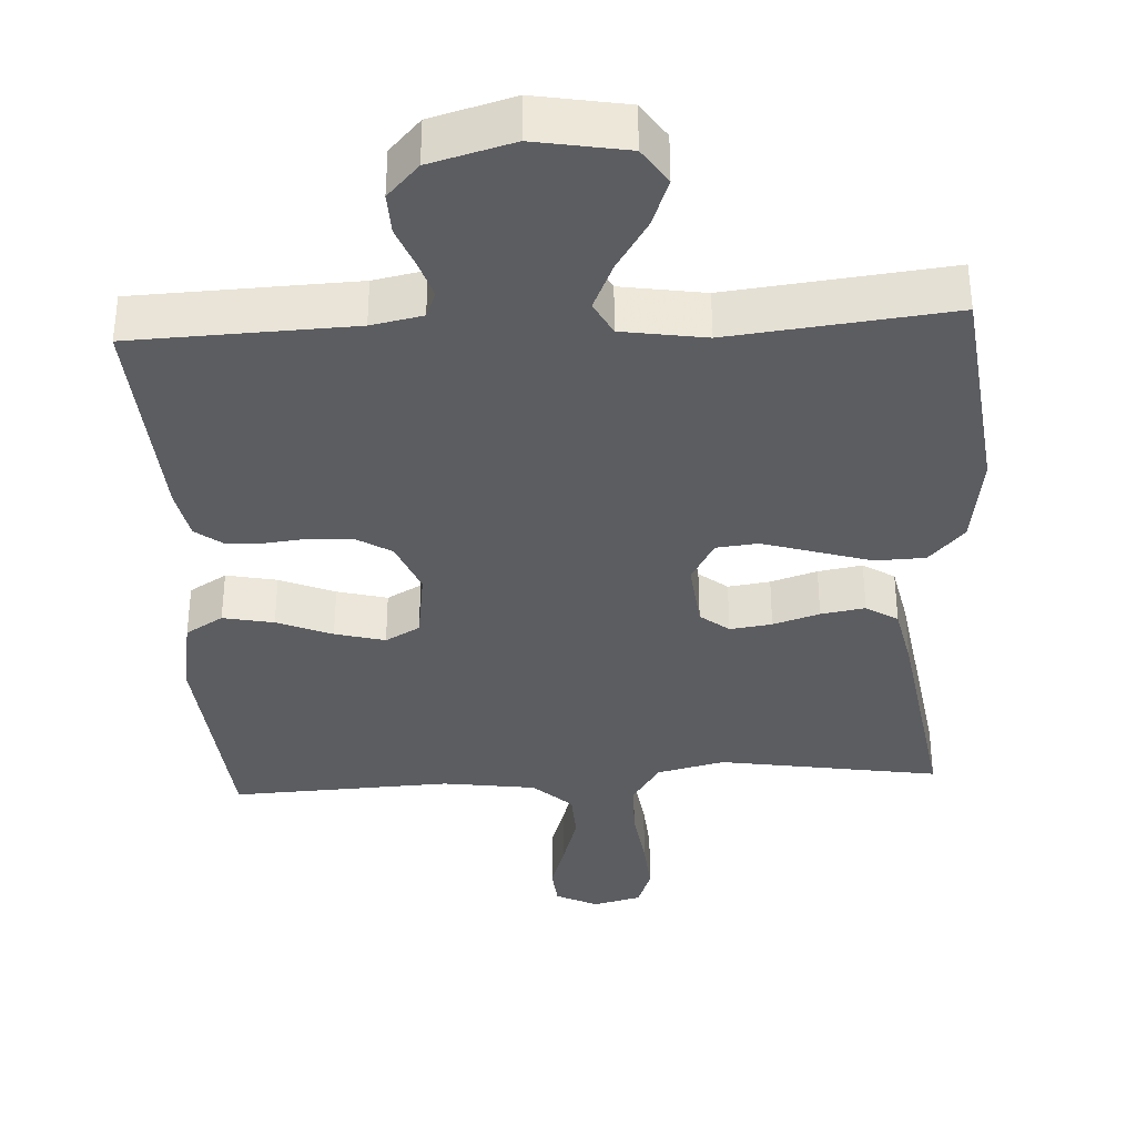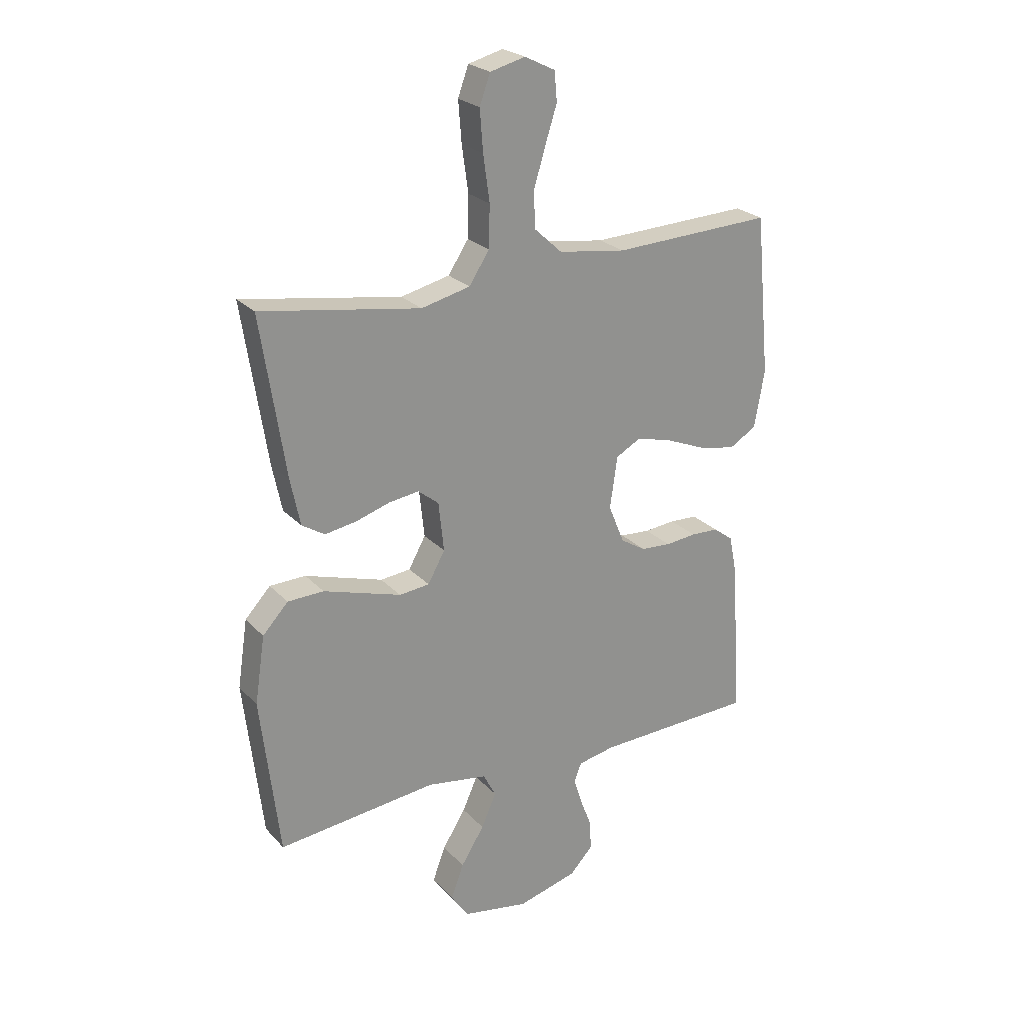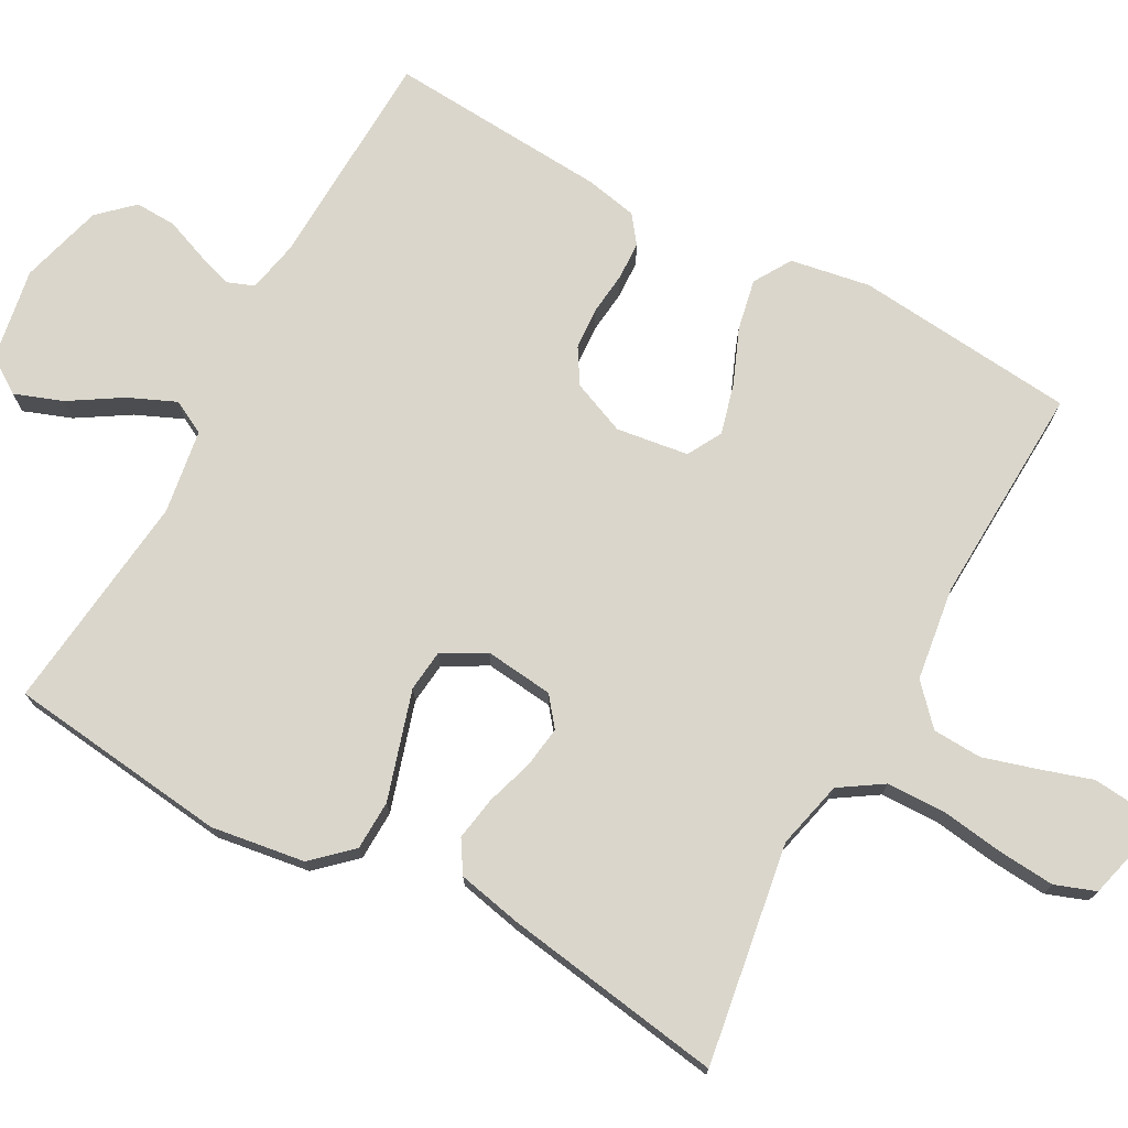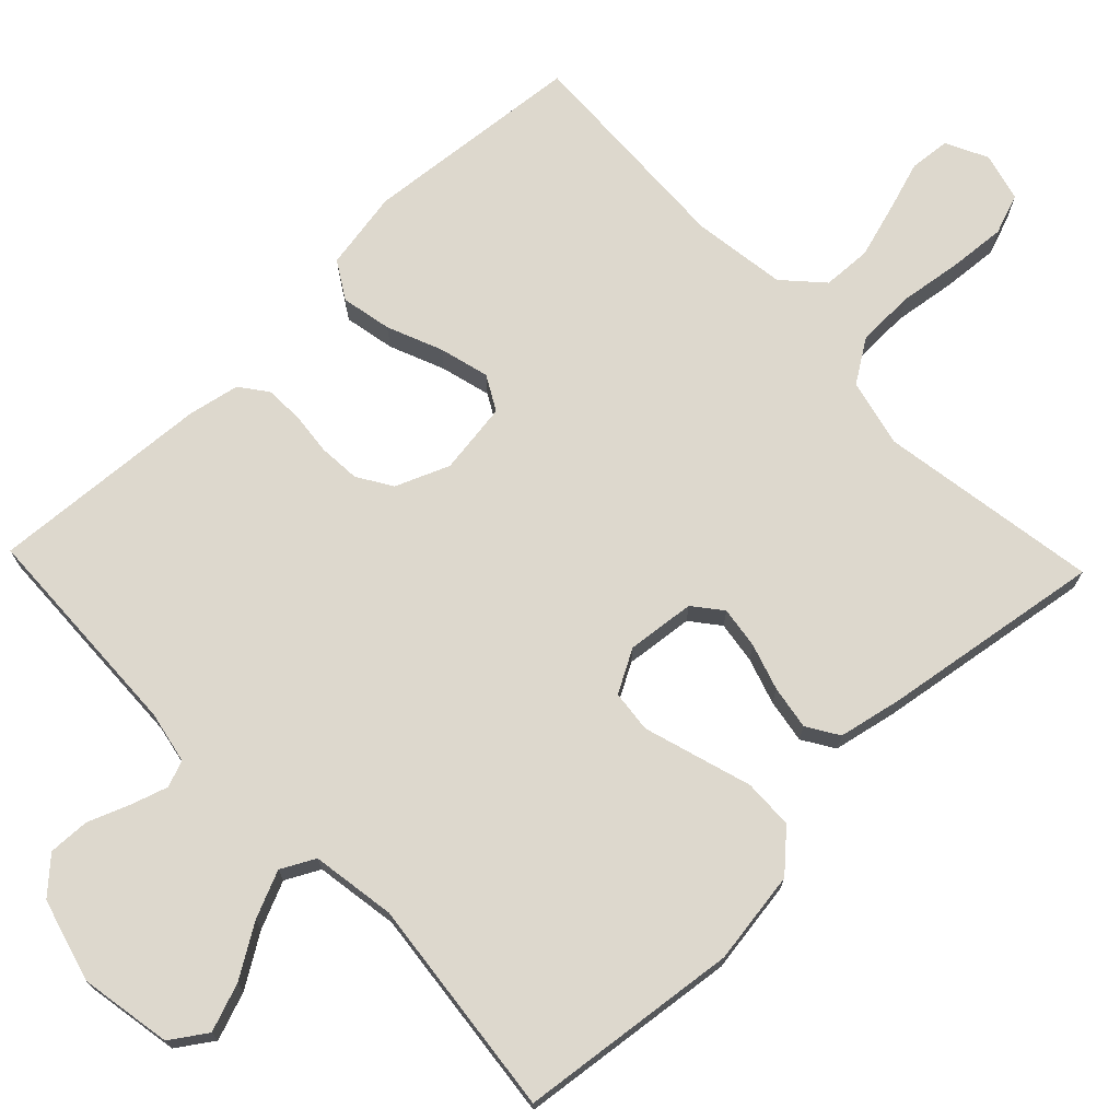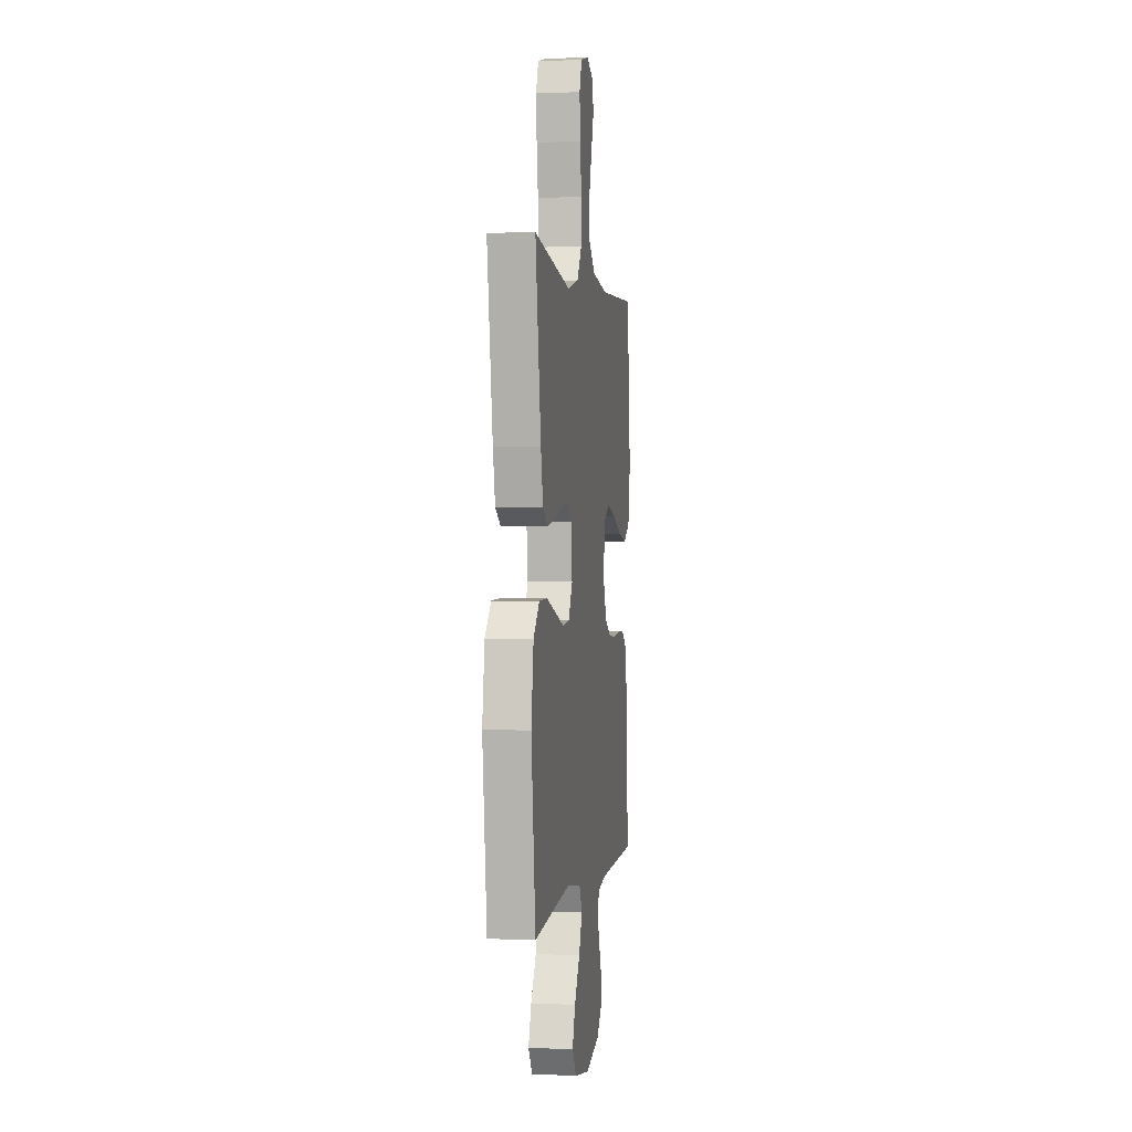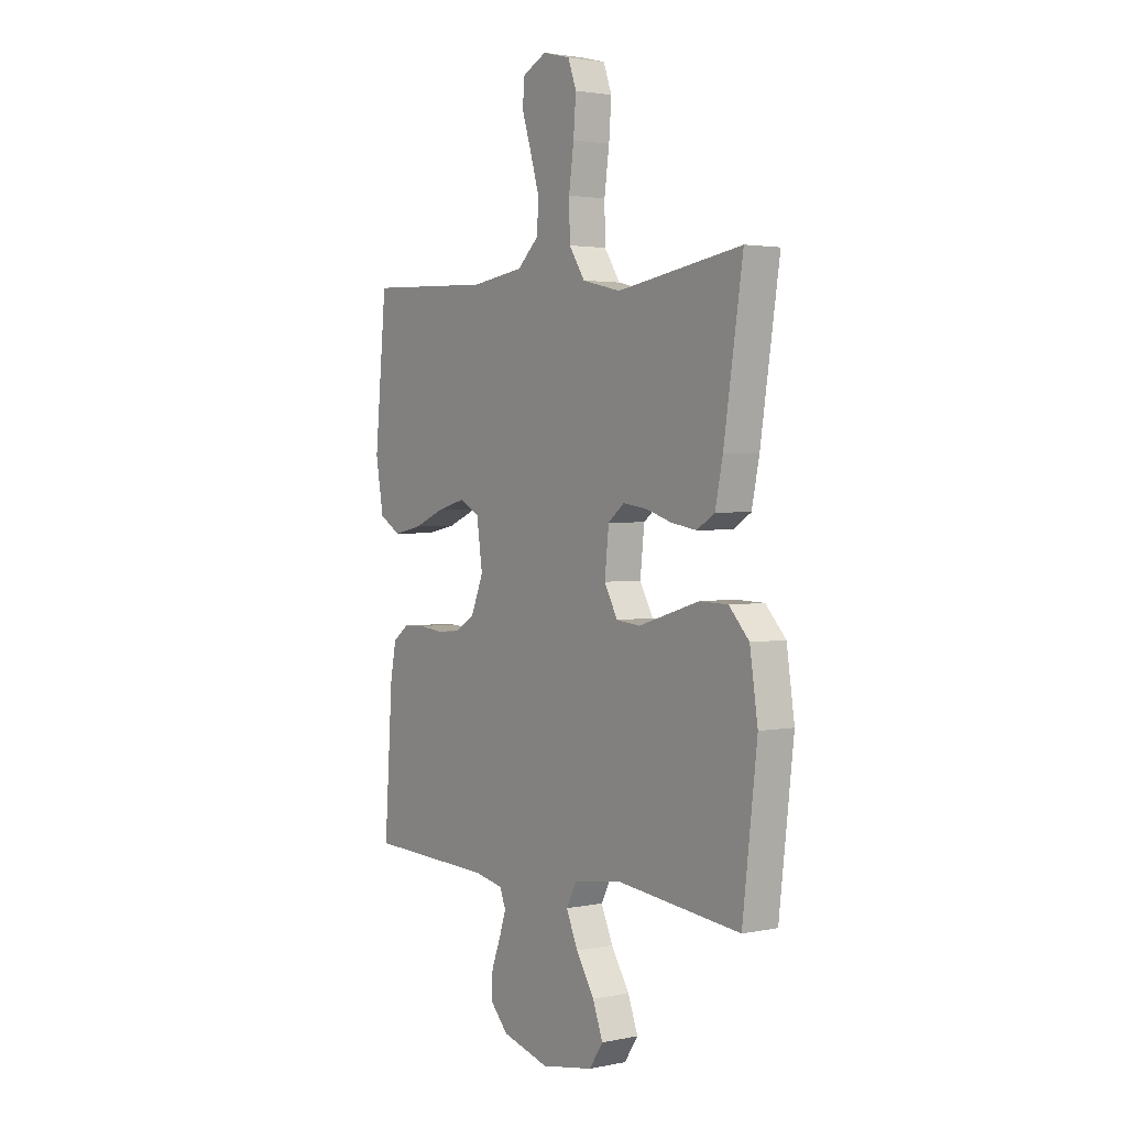
<metadata>
{"format":"obj","ext":"obj","renderer":"f3d","projection":"perspective","resolution":1024,"background":"white","views":[{"elev":-36.4,"azim":-176.8,"up":"+Y"},{"elev":24.3,"azim":-31.3,"up":"+Z"},{"elev":73.9,"azim":-61.3,"up":"+Y"},{"elev":72.3,"azim":-133.8,"up":"+Y"},{"elev":0.8,"azim":-81.0,"up":"+Z"},{"elev":2.4,"azim":-125.5,"up":"+Z"}]}
</metadata>
<code>
v -0.5 0.07 0.5
v -0.2 0.07 0.452
v -0.108 0.07 0.474
v -0.07 0.07 0.532
v -0.068 0.07 0.611
v -0.08 0.07 0.697
v -0.086 0.07 0.774
v -0.066 0.07 0.829
v 0 0.07 0.846
v 0.057 0.07 0.818
v 0.062 0.07 0.763
v 0.04 0.07 0.694
v 0.018 0.07 0.62
v 0.021 0.07 0.553
v 0.073 0.07 0.505
v 0.2 0.07 0.487
v 0.5 0.07 0.5
v 0.528 0.07 0.2
v 0.509 0.07 0.092
v 0.458 0.07 0.061
v 0.389 0.07 0.075
v 0.314 0.07 0.106
v 0.246 0.07 0.124
v 0.199 0.07 0.098
v 0.185 0.07 0
v 0.215 0.07 -0.073
v 0.262 0.07 -0.102
v 0.319 0.07 -0.106
v 0.377 0.07 -0.1
v 0.429 0.07 -0.102
v 0.466 0.07 -0.13
v 0.48 0.07 -0.2
v 0.5 0.07 -0.5
v 0.2 0.07 -0.511
v 0.13 0.07 -0.525
v 0.116 0.07 -0.561
v 0.132 0.07 -0.611
v 0.154 0.07 -0.668
v 0.156 0.07 -0.724
v 0.113 0.07 -0.77
v 0 0.07 -0.801
v -0.125 0.07 -0.779
v -0.158 0.07 -0.73
v -0.134 0.07 -0.665
v -0.09 0.07 -0.595
v -0.062 0.07 -0.531
v -0.086 0.07 -0.485
v -0.2 0.07 -0.467
v -0.5 0.07 -0.5
v -0.535 0.07 -0.2
v -0.516 0.07 -0.073
v -0.468 0.07 -0.021
v -0.4 0.07 -0.019
v -0.325 0.07 -0.042
v -0.253 0.07 -0.064
v -0.196 0.07 -0.058
v -0.164 0.07 0
v -0.174 0.07 0.093
v -0.213 0.07 0.124
v -0.27 0.07 0.116
v -0.333 0.07 0.096
v -0.393 0.07 0.086
v -0.436 0.07 0.113
v -0.454 0.07 0.2
v -0.5 0 0.5
v -0.2 0 0.452
v -0.108 0 0.474
v -0.07 0 0.532
v -0.068 0 0.611
v -0.08 0 0.697
v -0.086 0 0.774
v -0.066 0 0.829
v 0 0 0.846
v 0.057 0 0.818
v 0.062 0 0.763
v 0.04 0 0.694
v 0.018 0 0.62
v 0.021 0 0.553
v 0.073 0 0.505
v 0.2 0 0.487
v 0.5 0 0.5
v 0.528 0 0.2
v 0.509 0 0.092
v 0.458 0 0.061
v 0.389 0 0.075
v 0.314 0 0.106
v 0.246 0 0.124
v 0.199 0 0.098
v 0.185 0 0
v 0.215 0 -0.073
v 0.262 0 -0.102
v 0.319 0 -0.106
v 0.377 0 -0.1
v 0.429 0 -0.102
v 0.466 0 -0.13
v 0.48 0 -0.2
v 0.5 0 -0.5
v 0.2 0 -0.511
v 0.13 0 -0.525
v 0.116 0 -0.561
v 0.132 0 -0.611
v 0.154 0 -0.668
v 0.156 0 -0.724
v 0.113 0 -0.77
v 0 0 -0.801
v -0.125 0 -0.779
v -0.158 0 -0.73
v -0.134 0 -0.665
v -0.09 0 -0.595
v -0.062 0 -0.531
v -0.086 0 -0.485
v -0.2 0 -0.467
v -0.5 0 -0.5
v -0.535 0 -0.2
v -0.516 0 -0.073
v -0.468 0 -0.021
v -0.4 0 -0.019
v -0.325 0 -0.042
v -0.253 0 -0.064
v -0.196 0 -0.058
v -0.164 0 0
v -0.174 0 0.093
v -0.213 0 0.124
v -0.27 0 0.116
v -0.333 0 0.096
v -0.393 0 0.086
v -0.436 0 0.113
v -0.454 0 0.2
f 63 64 1 2
f 60 61 62 63
f 59 60 63 2
f 58 59 2 3
f 57 58 3 4
f 51 52 53 54
f 51 54 55
f 48 49 50 51
f 47 48 51 55
f 46 47 55 56
f 42 43 44 45
f 42 45 46
f 41 42 46
f 40 41 46
f 37 38 39 40
f 36 37 40 46
f 35 36 46 56
f 31 32 33 34
f 28 29 30 31
f 27 28 31 34
f 26 27 34 35
f 19 20 21 22
f 19 22 23
f 16 17 18 19
f 15 16 19 23
f 14 15 23 24
f 9 10 11 12
f 9 12 13
f 8 9 13 14
f 5 6 7 8
f 26 35 56 57
f 25 26 57 4
f 14 24 25 4
f 5 8 14
f 4 5 14
f 66 65 128 127
f 127 126 125 124
f 66 127 124 123
f 67 66 123 122
f 68 67 122 121
f 118 117 116 115
f 119 118 115
f 115 114 113 112
f 119 115 112 111
f 120 119 111 110
f 109 108 107 106
f 110 109 106
f 110 106 105
f 110 105 104
f 104 103 102 101
f 110 104 101 100
f 120 110 100 99
f 98 97 96 95
f 95 94 93 92
f 98 95 92 91
f 99 98 91 90
f 86 85 84 83
f 87 86 83
f 83 82 81 80
f 87 83 80 79
f 88 87 79 78
f 76 75 74 73
f 77 76 73
f 78 77 73 72
f 72 71 70 69
f 121 120 99 90
f 68 121 90 89
f 68 89 88 78
f 78 72 69
f 78 69 68
f 1 65 66 2
f 2 66 67 3
f 3 67 68 4
f 4 68 69 5
f 5 69 70 6
f 6 70 71 7
f 7 71 72 8
f 8 72 73 9
f 9 73 74 10
f 10 74 75 11
f 11 75 76 12
f 12 76 77 13
f 13 77 78 14
f 14 78 79 15
f 15 79 80 16
f 16 80 81 17
f 17 81 82 18
f 18 82 83 19
f 19 83 84 20
f 20 84 85 21
f 21 85 86 22
f 22 86 87 23
f 23 87 88 24
f 24 88 89 25
f 25 89 90 26
f 26 90 91 27
f 27 91 92 28
f 28 92 93 29
f 29 93 94 30
f 30 94 95 31
f 31 95 96 32
f 32 96 97 33
f 33 97 98 34
f 34 98 99 35
f 35 99 100 36
f 36 100 101 37
f 37 101 102 38
f 38 102 103 39
f 39 103 104 40
f 40 104 105 41
f 41 105 106 42
f 42 106 107 43
f 43 107 108 44
f 44 108 109 45
f 45 109 110 46
f 46 110 111 47
f 47 111 112 48
f 48 112 113 49
f 49 113 114 50
f 50 114 115 51
f 51 115 116 52
f 52 116 117 53
f 53 117 118 54
f 54 118 119 55
f 55 119 120 56
f 56 120 121 57
f 57 121 122 58
f 58 122 123 59
f 59 123 124 60
f 60 124 125 61
f 61 125 126 62
f 62 126 127 63
f 63 127 128 64
f 64 128 65 1

</code>
